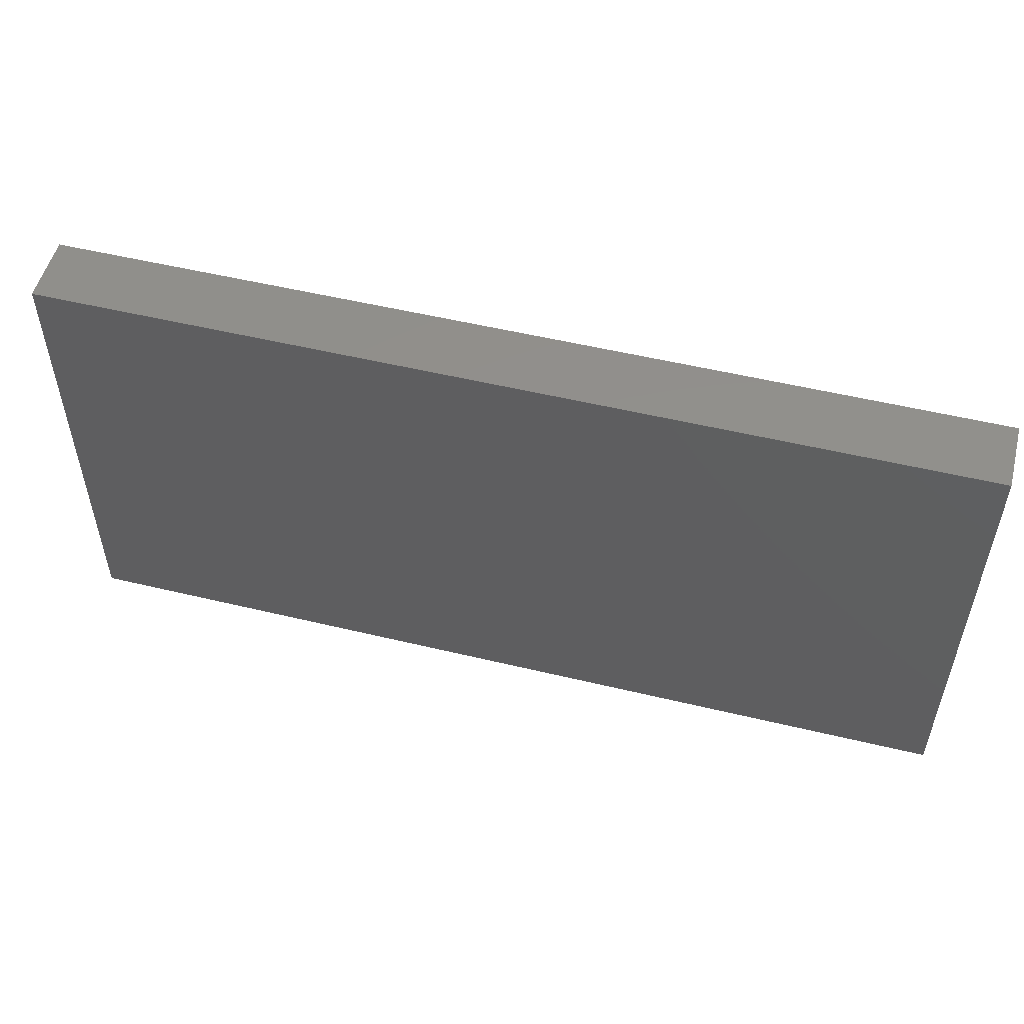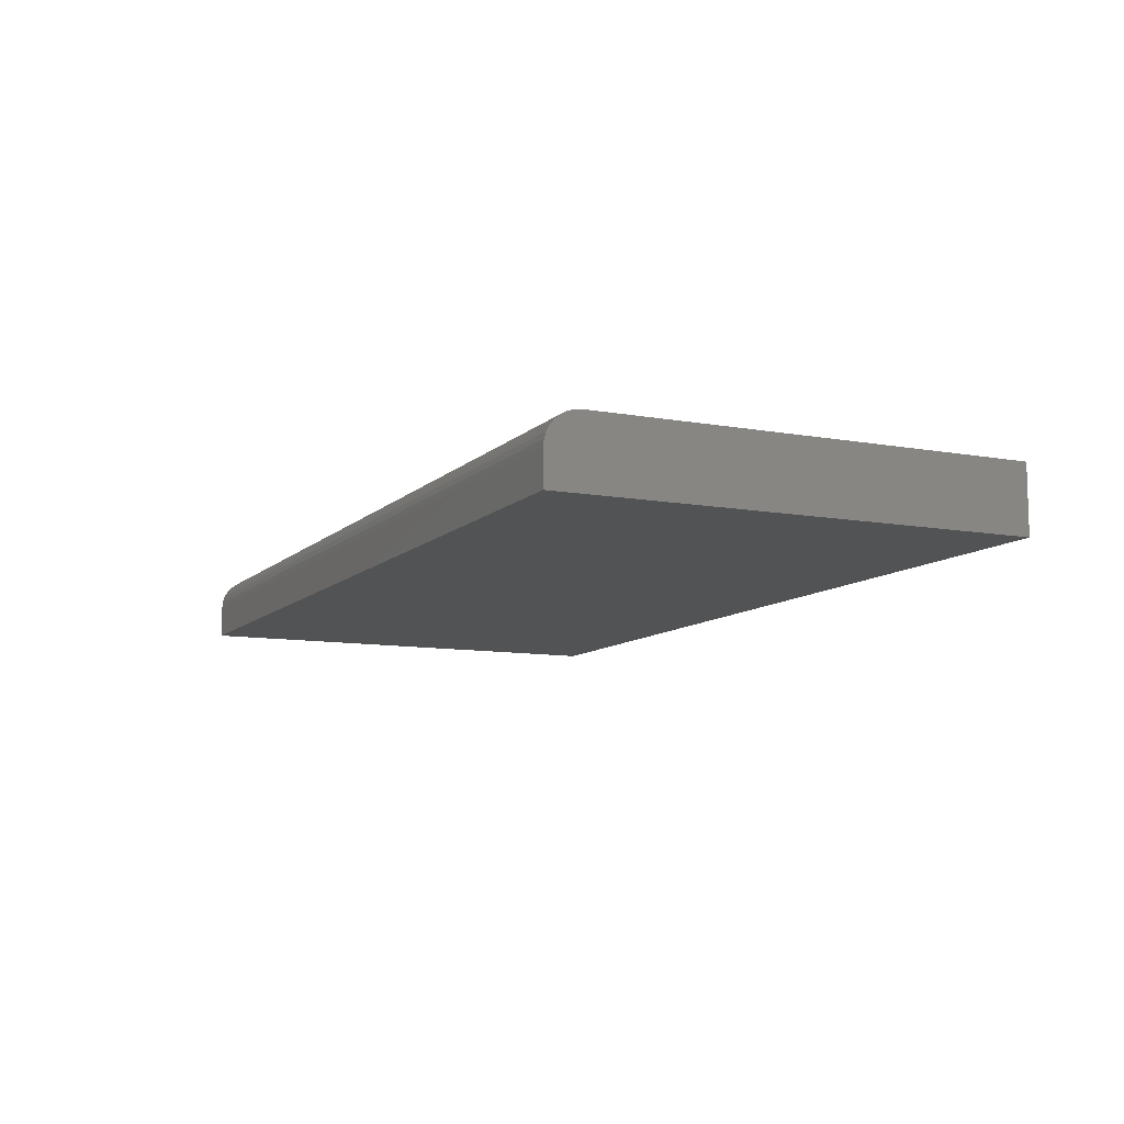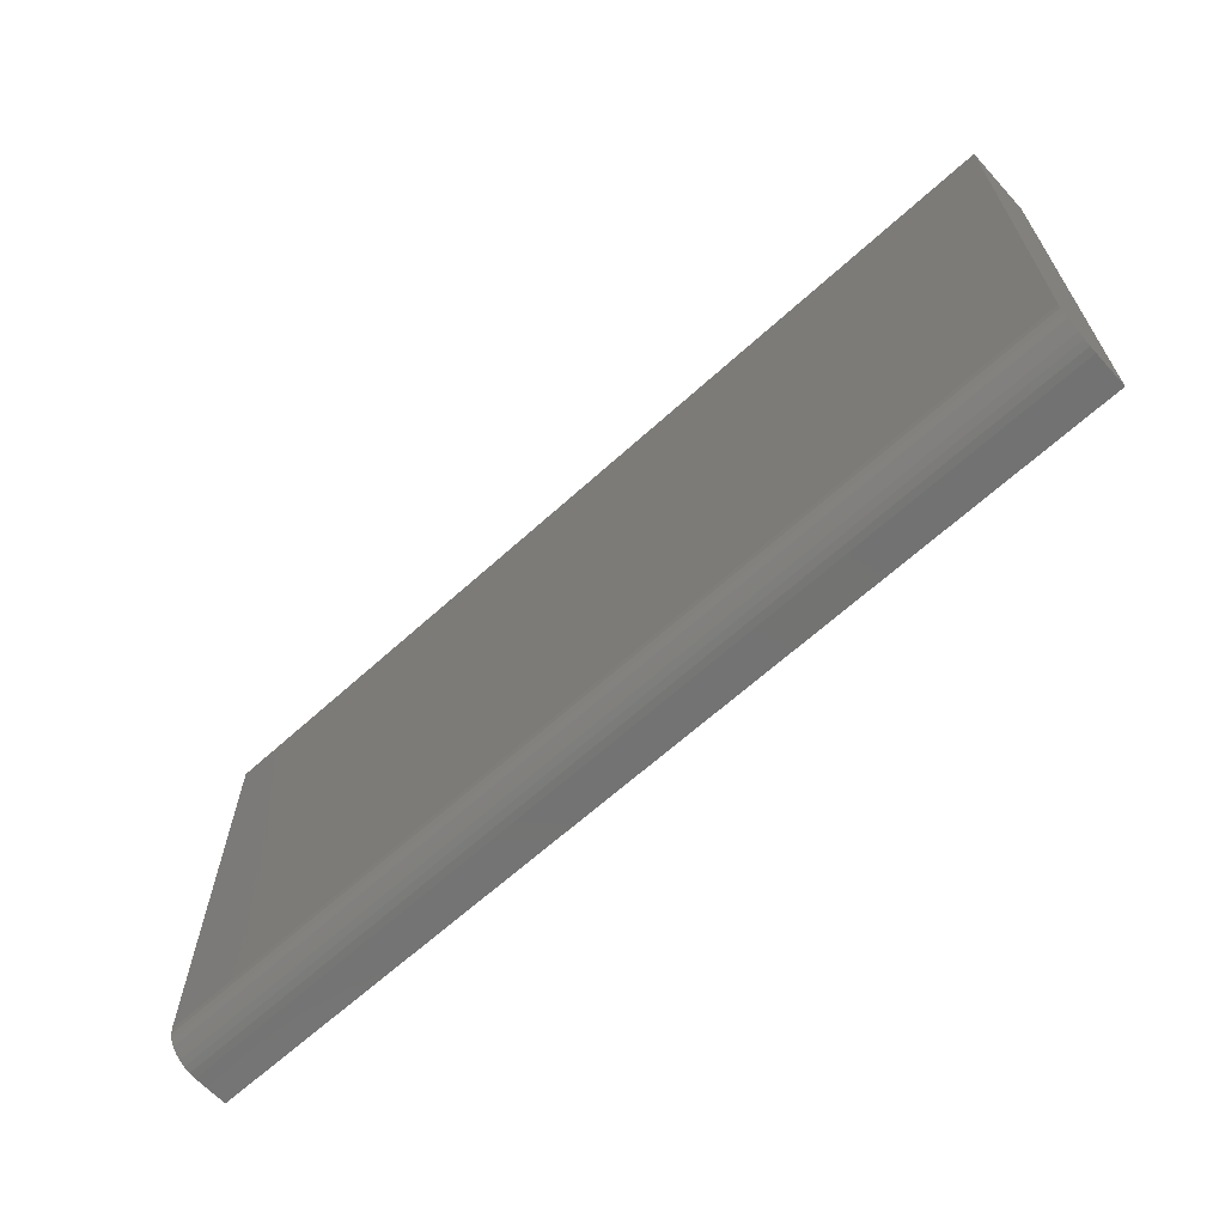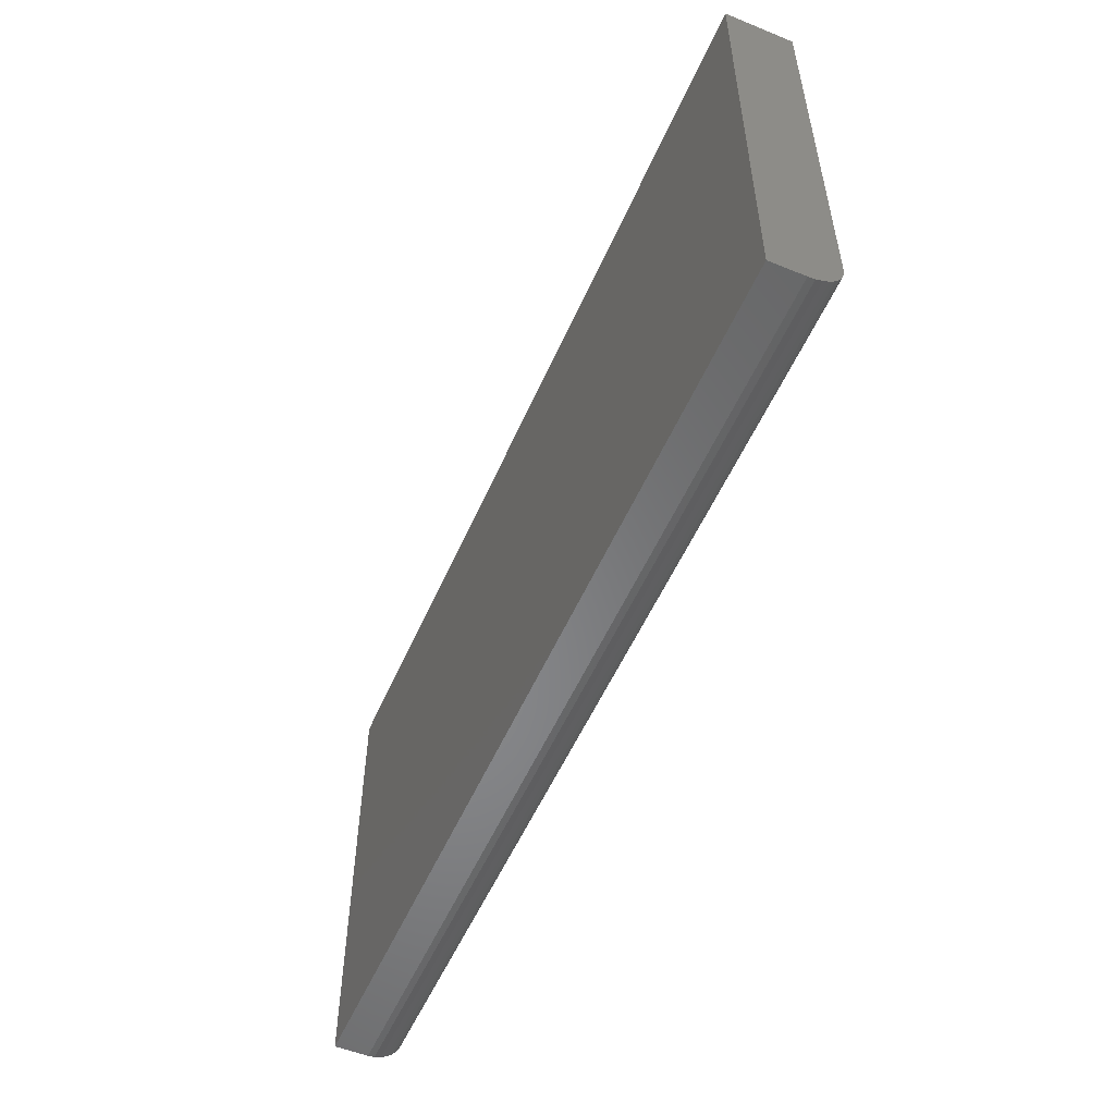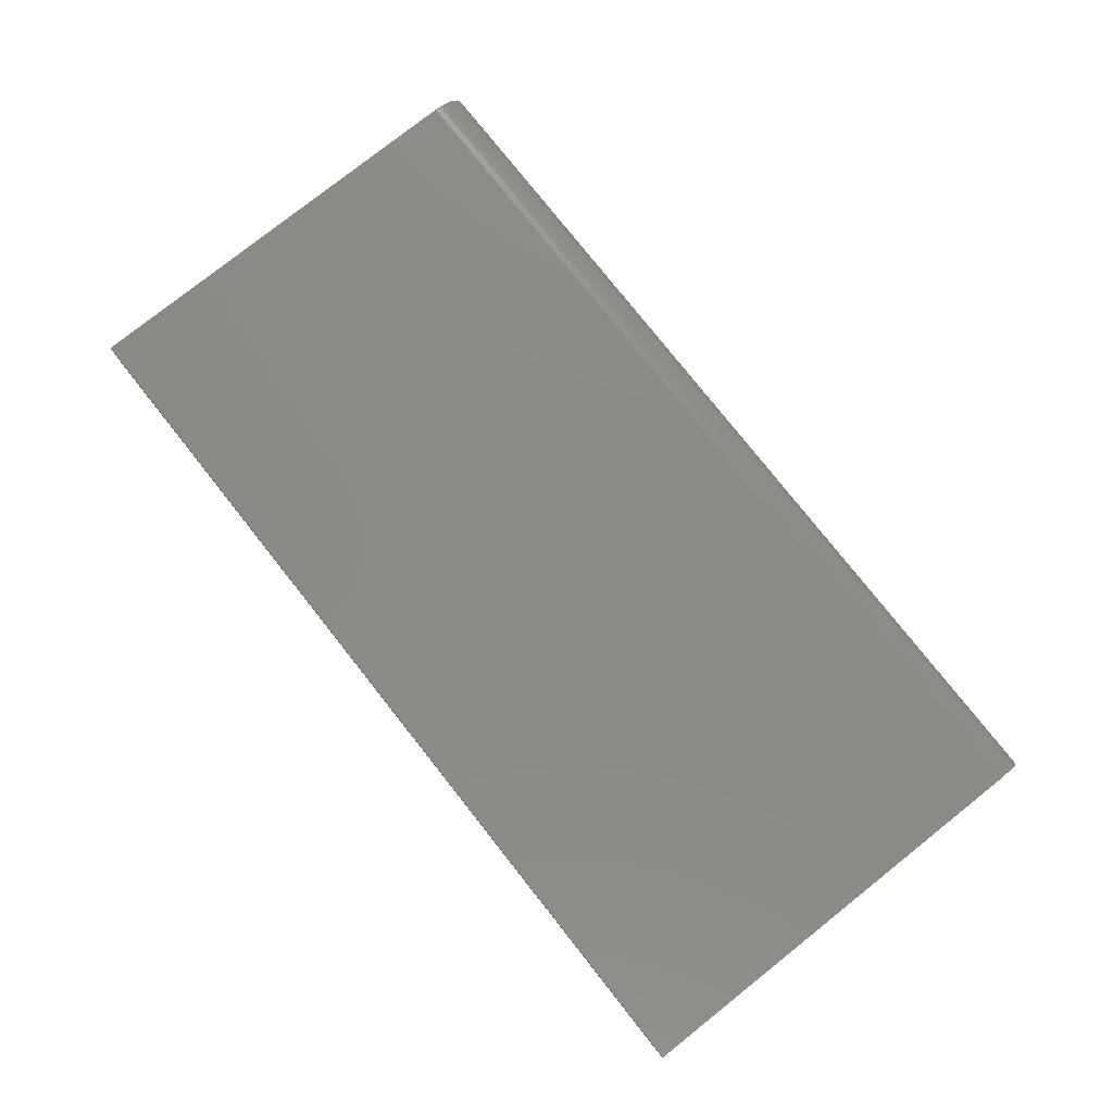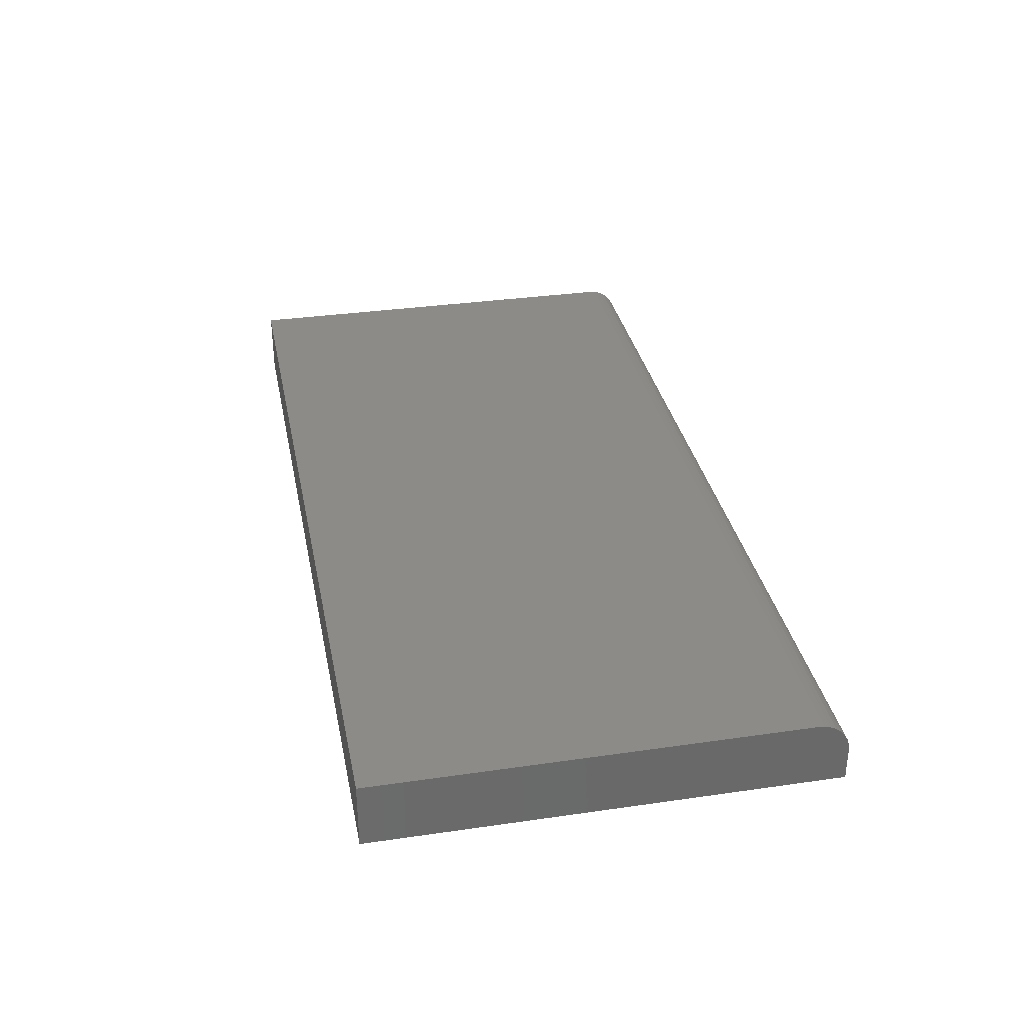
<metadata>
{"format":"stl","ext":"stl","renderer":"f3d","projection":"perspective","resolution":1024,"background":"white","views":[{"elev":52.8,"azim":14.5,"up":"+Z"},{"elev":-9.9,"azim":-115.2,"up":"+Y"},{"elev":-64.9,"azim":-137.6,"up":"+Z"},{"elev":-53.9,"azim":66.7,"up":"+Z"},{"elev":78.6,"azim":51.6,"up":"+Y"},{"elev":33.5,"azim":78.8,"up":"+Y"}]}
</metadata>
<code>
# stl→obj: 24 verts, 44 faces
v -0.7422 3.036e-18 -0.2031
v -0.7422 4.185e-17 0.4961
v 0.75 1.687e-16 -0.2031
v 0.75 2.075e-16 0.4961
v -0.7422 -0.05469 -0.2578
v -0.7422 -0.03376 -0.2536
v -0.7422 -0.04402 -0.2568
v -0.7422 -0.1094 -0.2578
v -0.7422 -0.1094 0.4961
v -0.7422 -0.001051 -0.2138
v -0.7422 -0.004163 -0.2241
v -0.7422 -0.009217 -0.2335
v -0.7422 -0.01602 -0.2418
v -0.7422 -0.0243 -0.2486
v 0.75 -0.05469 -0.2578
v 0.75 -0.04402 -0.2568
v 0.75 -0.1094 -0.2578
v 0.75 -0.1094 0.4961
v 0.75 -0.03376 -0.2536
v 0.75 -0.0243 -0.2486
v 0.75 -0.01602 -0.2418
v 0.75 -0.009217 -0.2335
v 0.75 -0.004163 -0.2241
v 0.75 -0.001051 -0.2138
f 1 2 3
f 3 2 4
f 5 6 7
f 8 9 2
f 8 2 1
f 8 1 10
f 8 10 11
f 8 11 12
f 8 12 13
f 8 13 14
f 8 14 6
f 8 6 5
f 15 16 17
f 3 4 18
f 3 18 17
f 3 17 16
f 3 16 19
f 3 19 20
f 3 20 21
f 3 21 22
f 3 22 23
f 3 23 24
f 8 5 17
f 17 5 15
f 1 3 10
f 10 3 24
f 10 24 11
f 11 24 23
f 11 23 12
f 12 23 22
f 12 22 13
f 13 22 21
f 13 21 14
f 14 21 20
f 14 20 6
f 6 20 19
f 6 19 7
f 7 19 16
f 7 16 5
f 5 16 15
f 8 17 9
f 9 17 18
f 18 4 9
f 9 4 2

</code>
